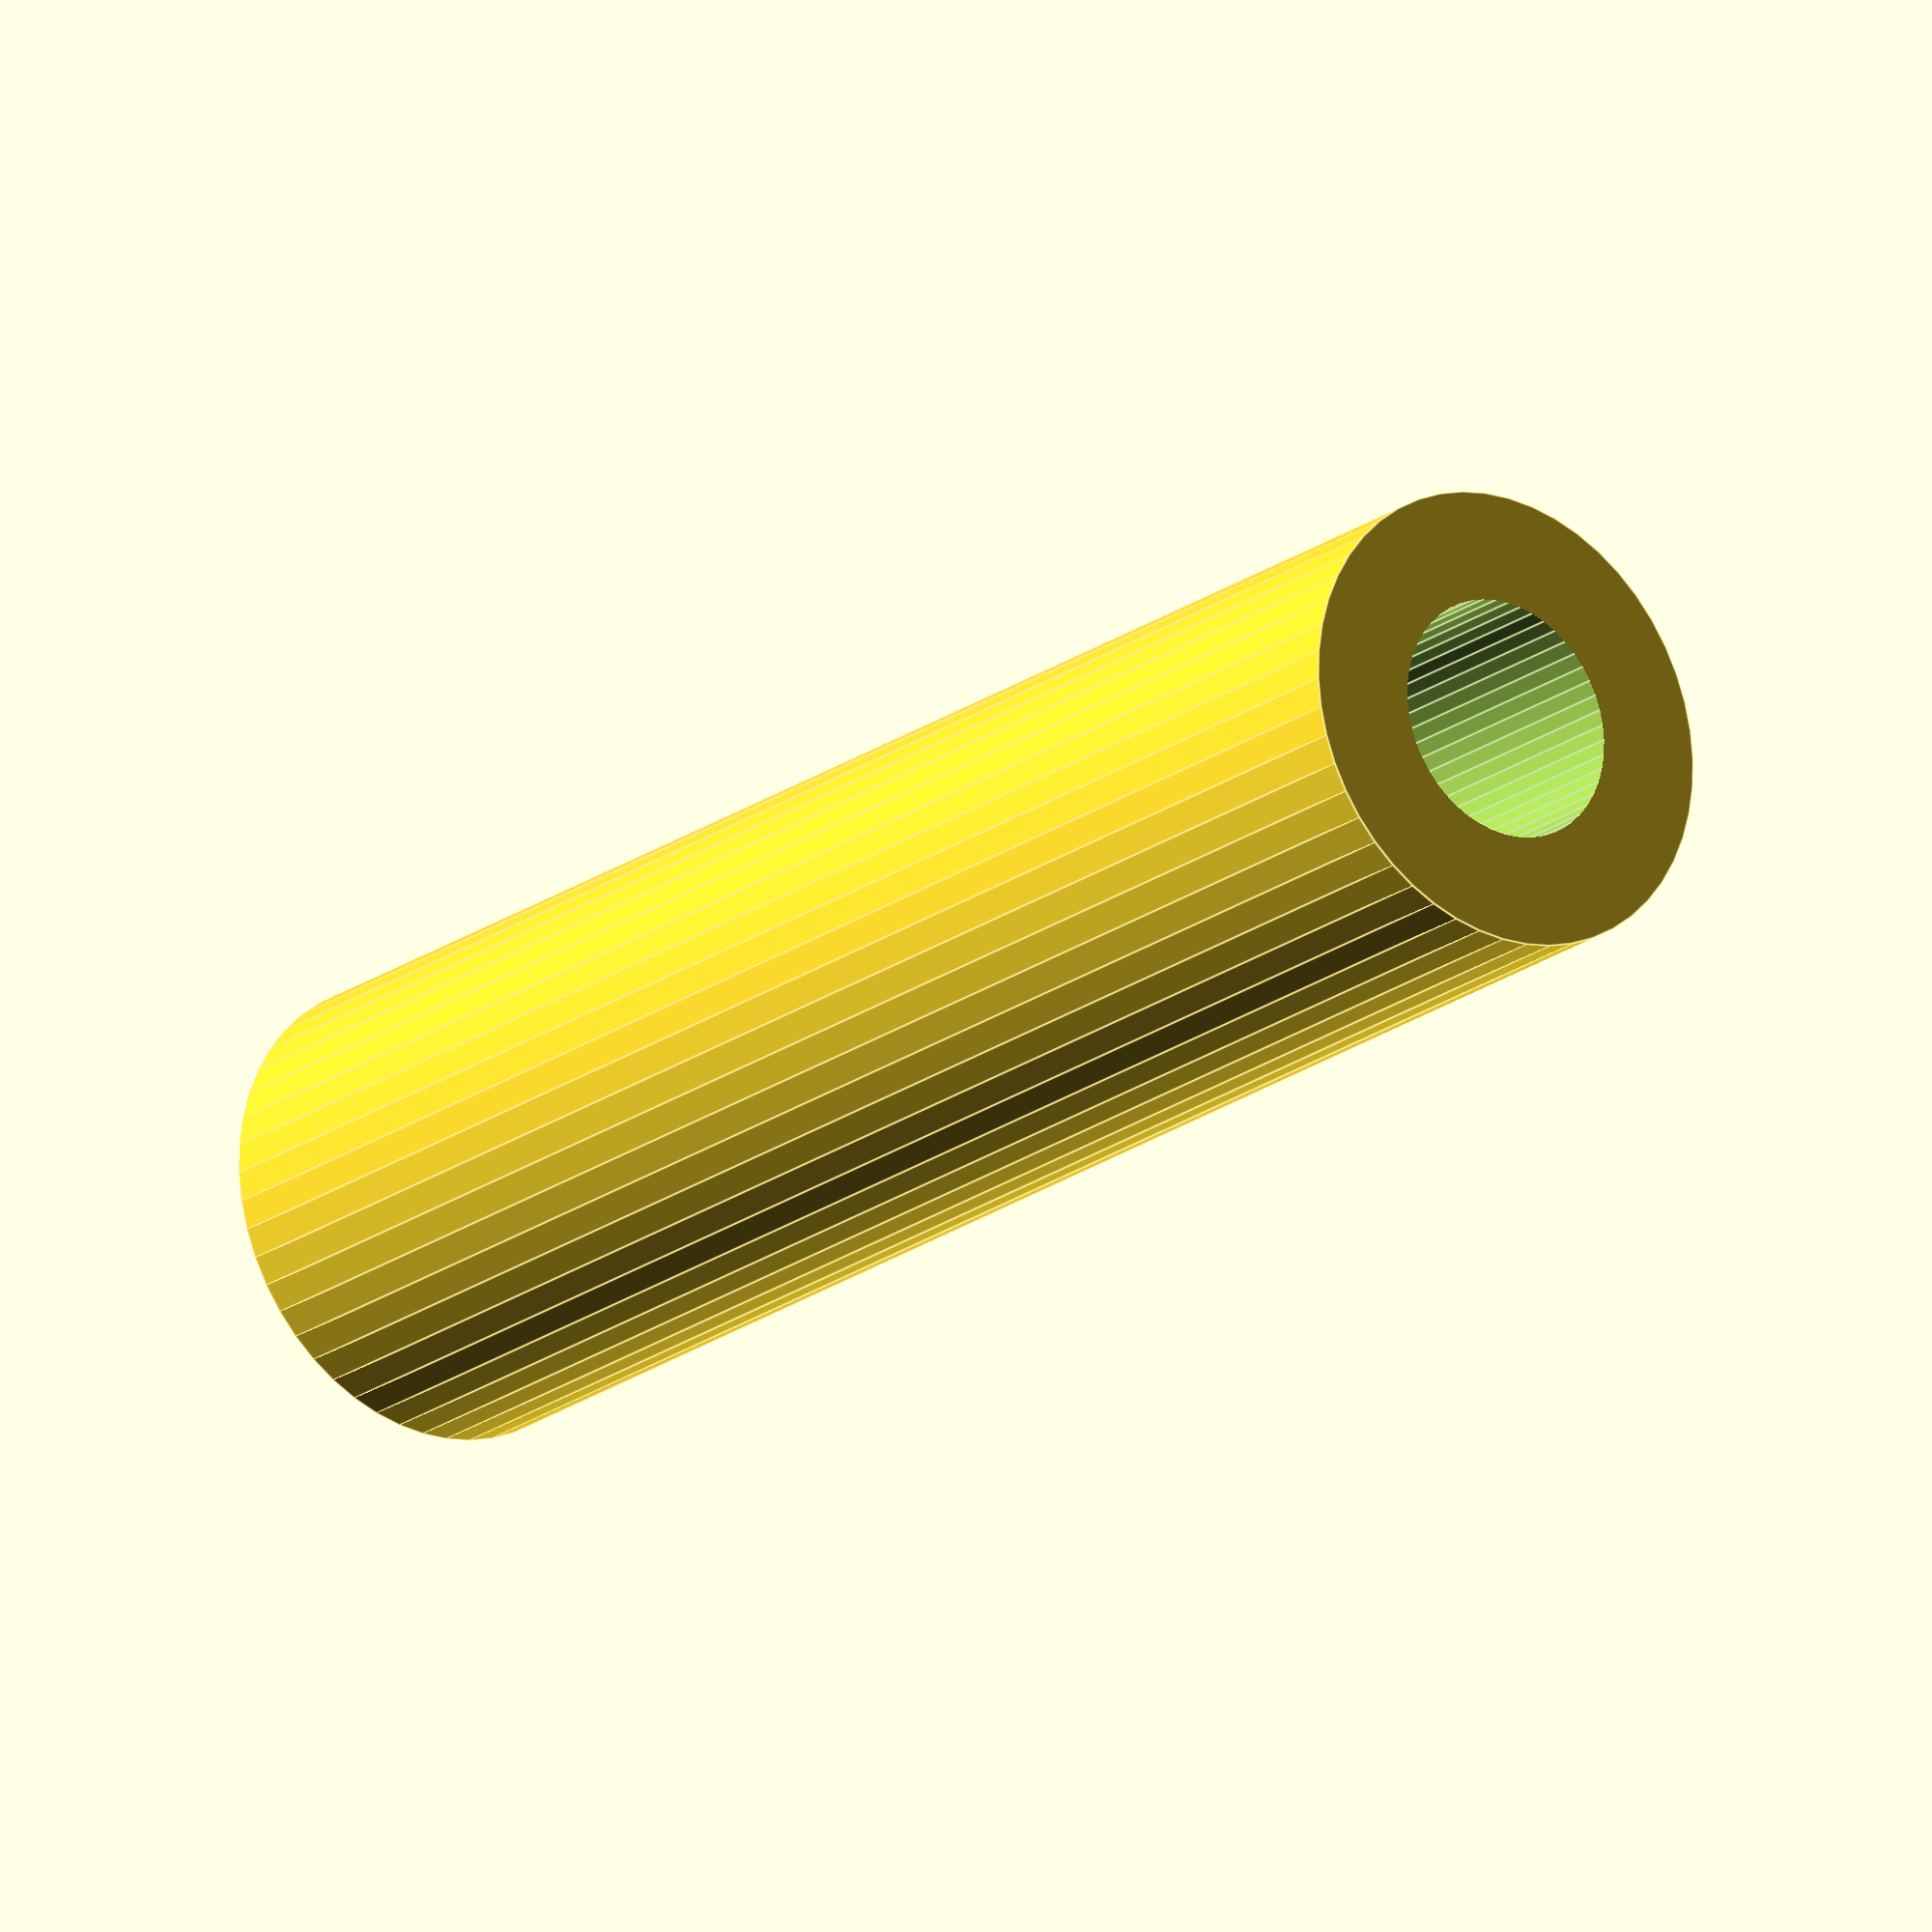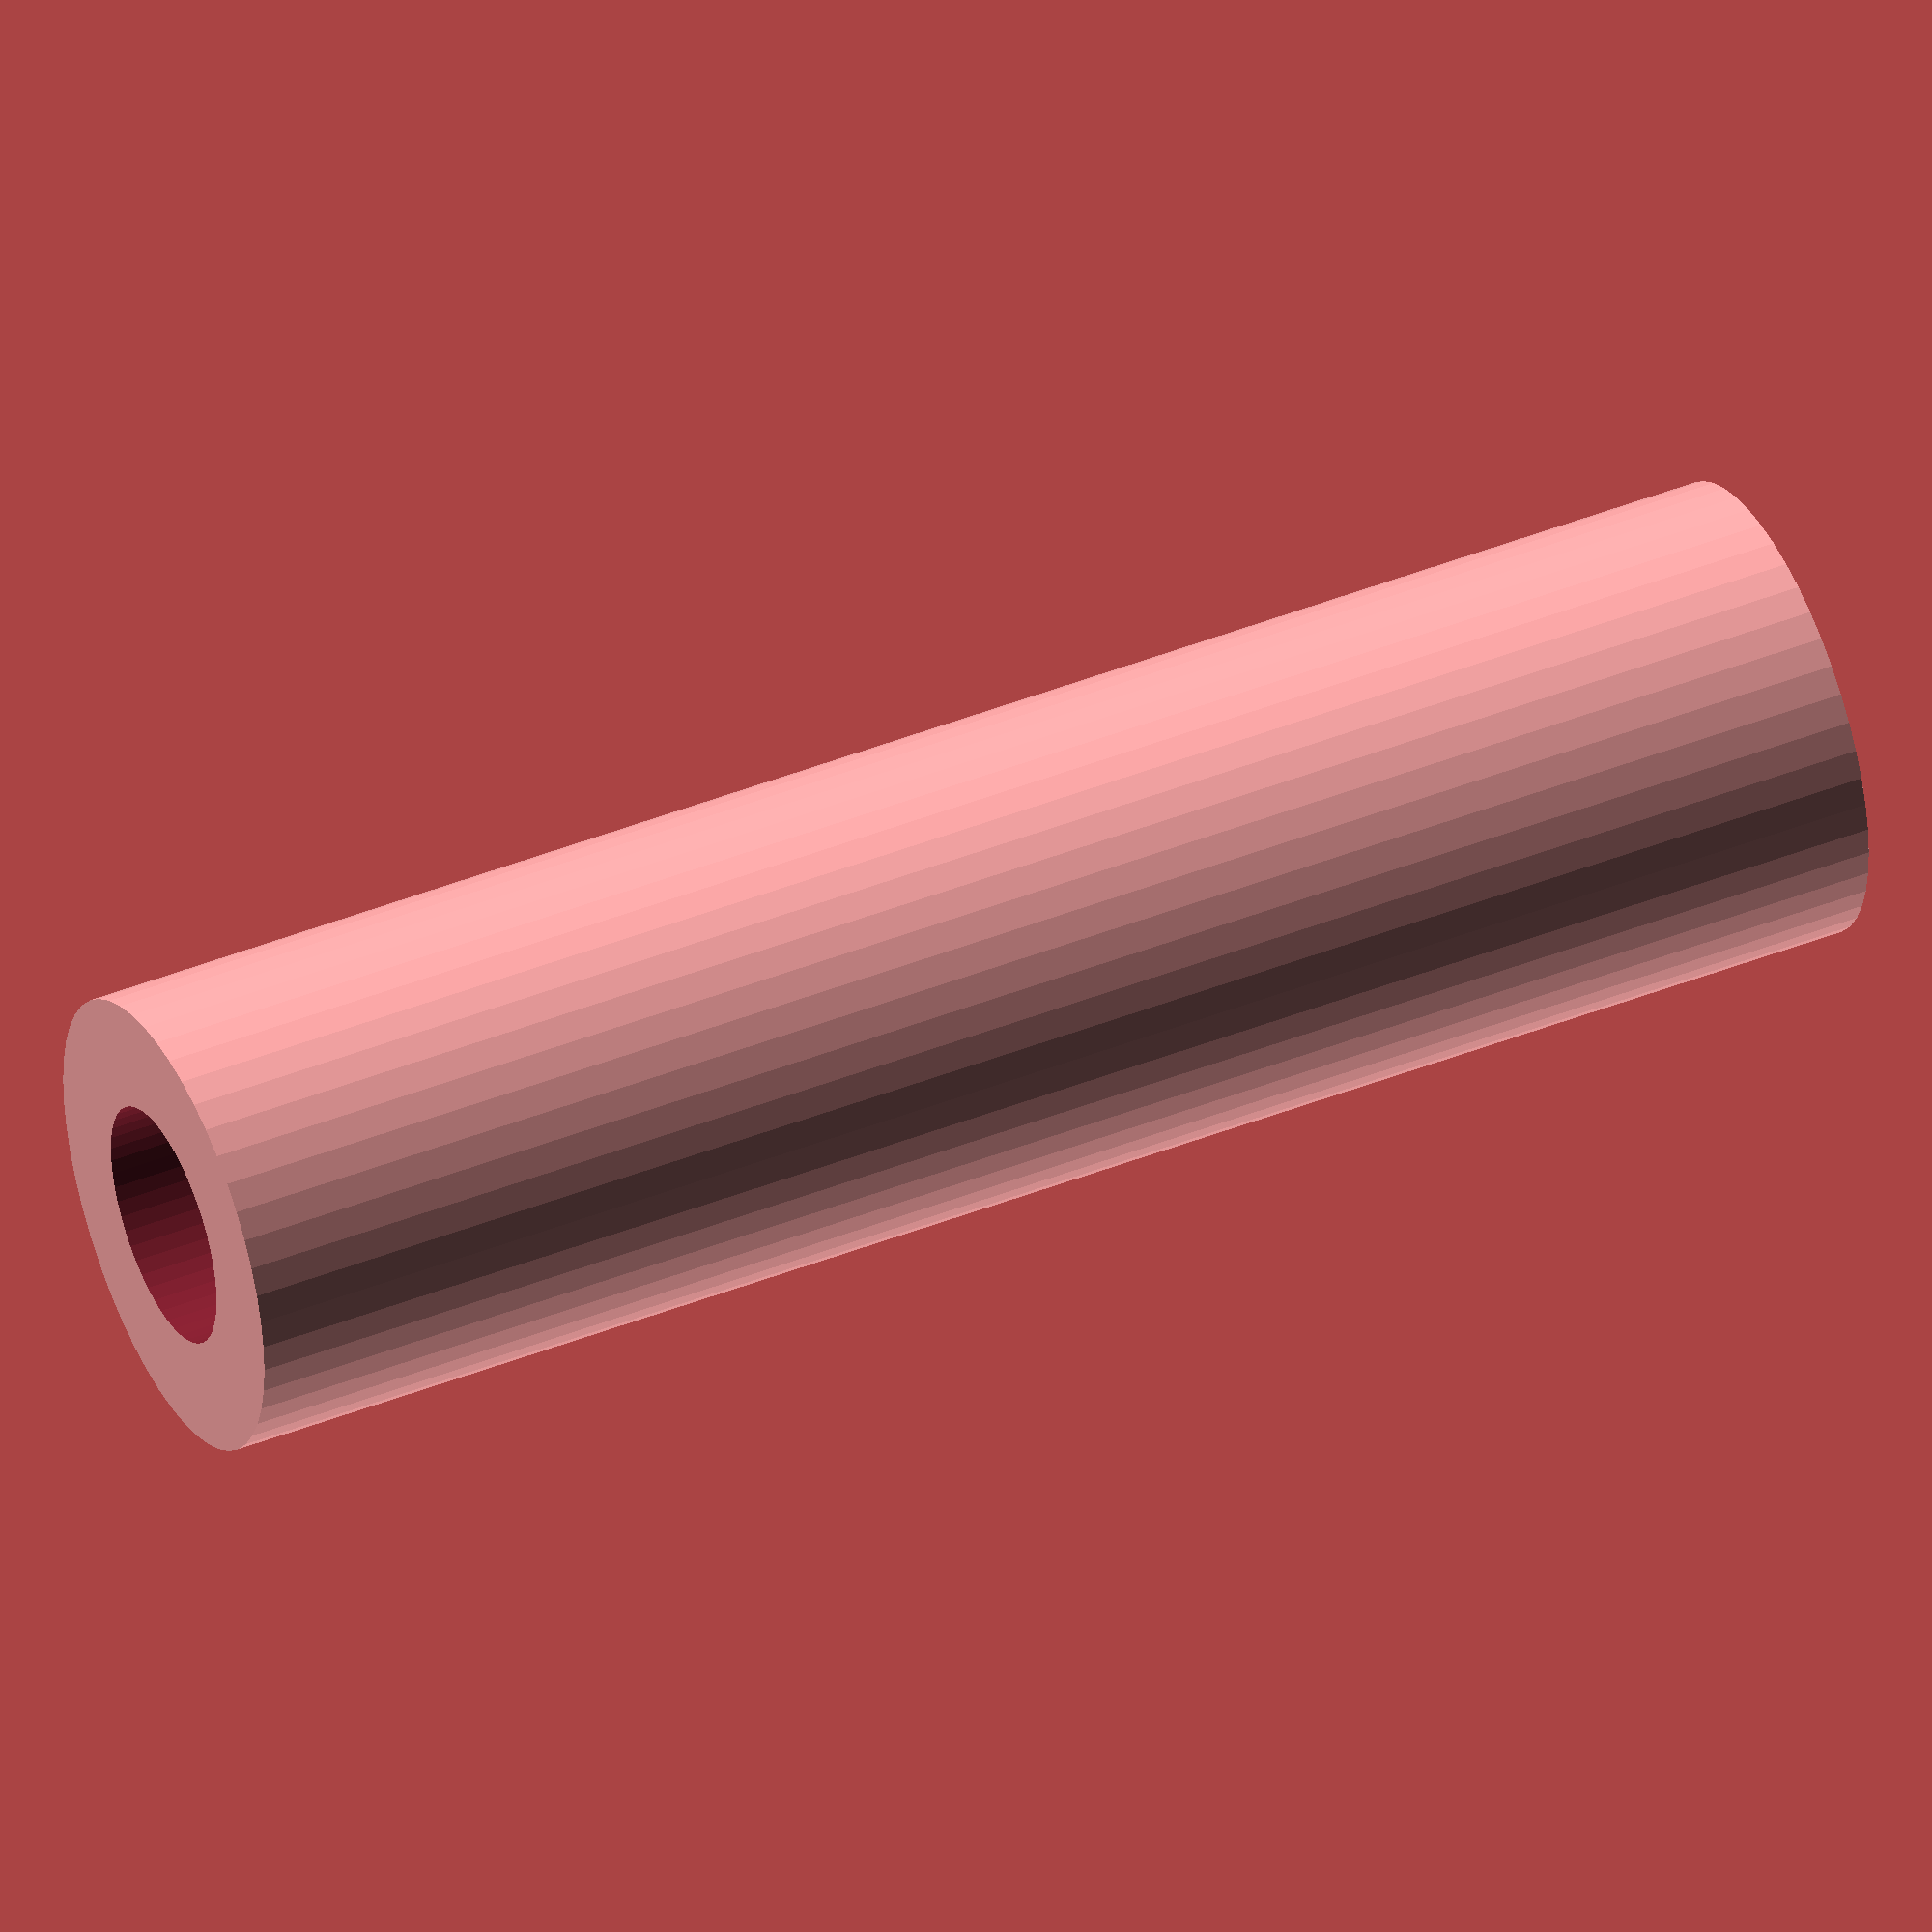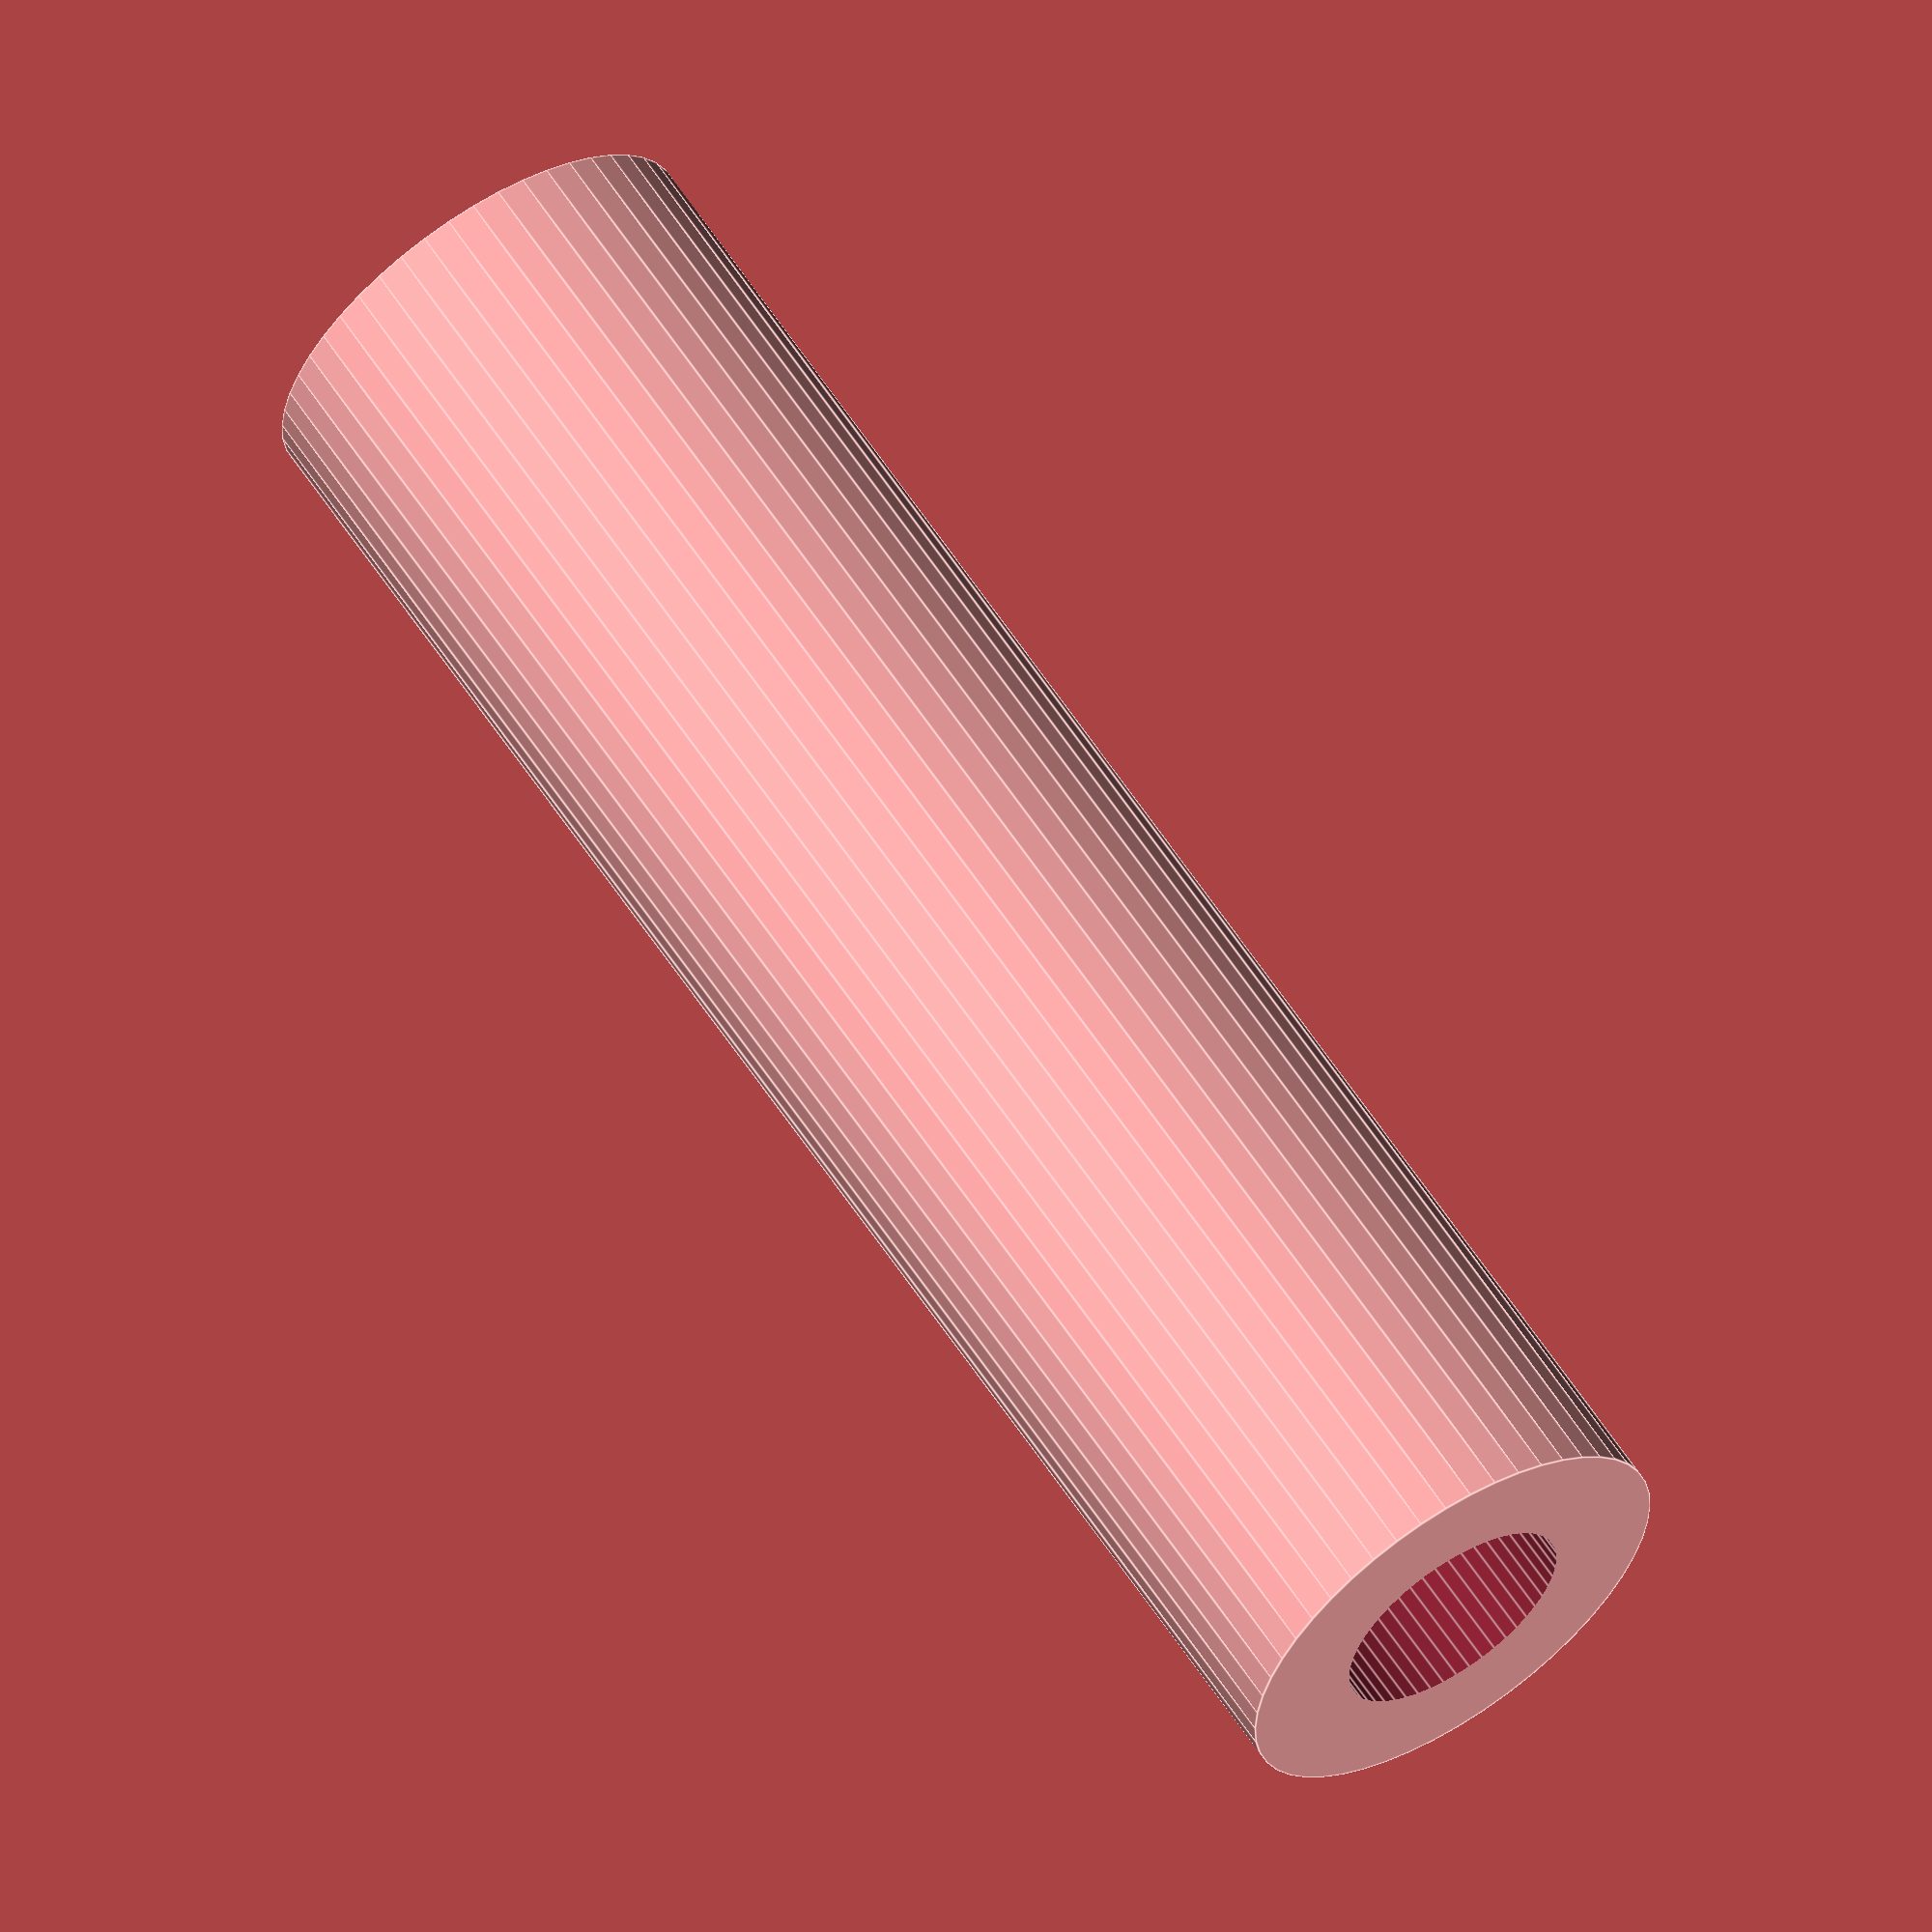
<openscad>
$fn = 50;


difference() {
	union() {
		translate(v = [0, 0, -37.5000000000]) {
			cylinder(h = 75, r = 10.0000000000);
		}
	}
	union() {
		translate(v = [0, 0, -100.0000000000]) {
			cylinder(h = 200, r = 5.2500000000);
		}
	}
}
</openscad>
<views>
elev=200.6 azim=148.6 roll=217.5 proj=o view=edges
elev=136.7 azim=338.9 roll=295.2 proj=o view=wireframe
elev=118.5 azim=23.3 roll=213.3 proj=o view=edges
</views>
